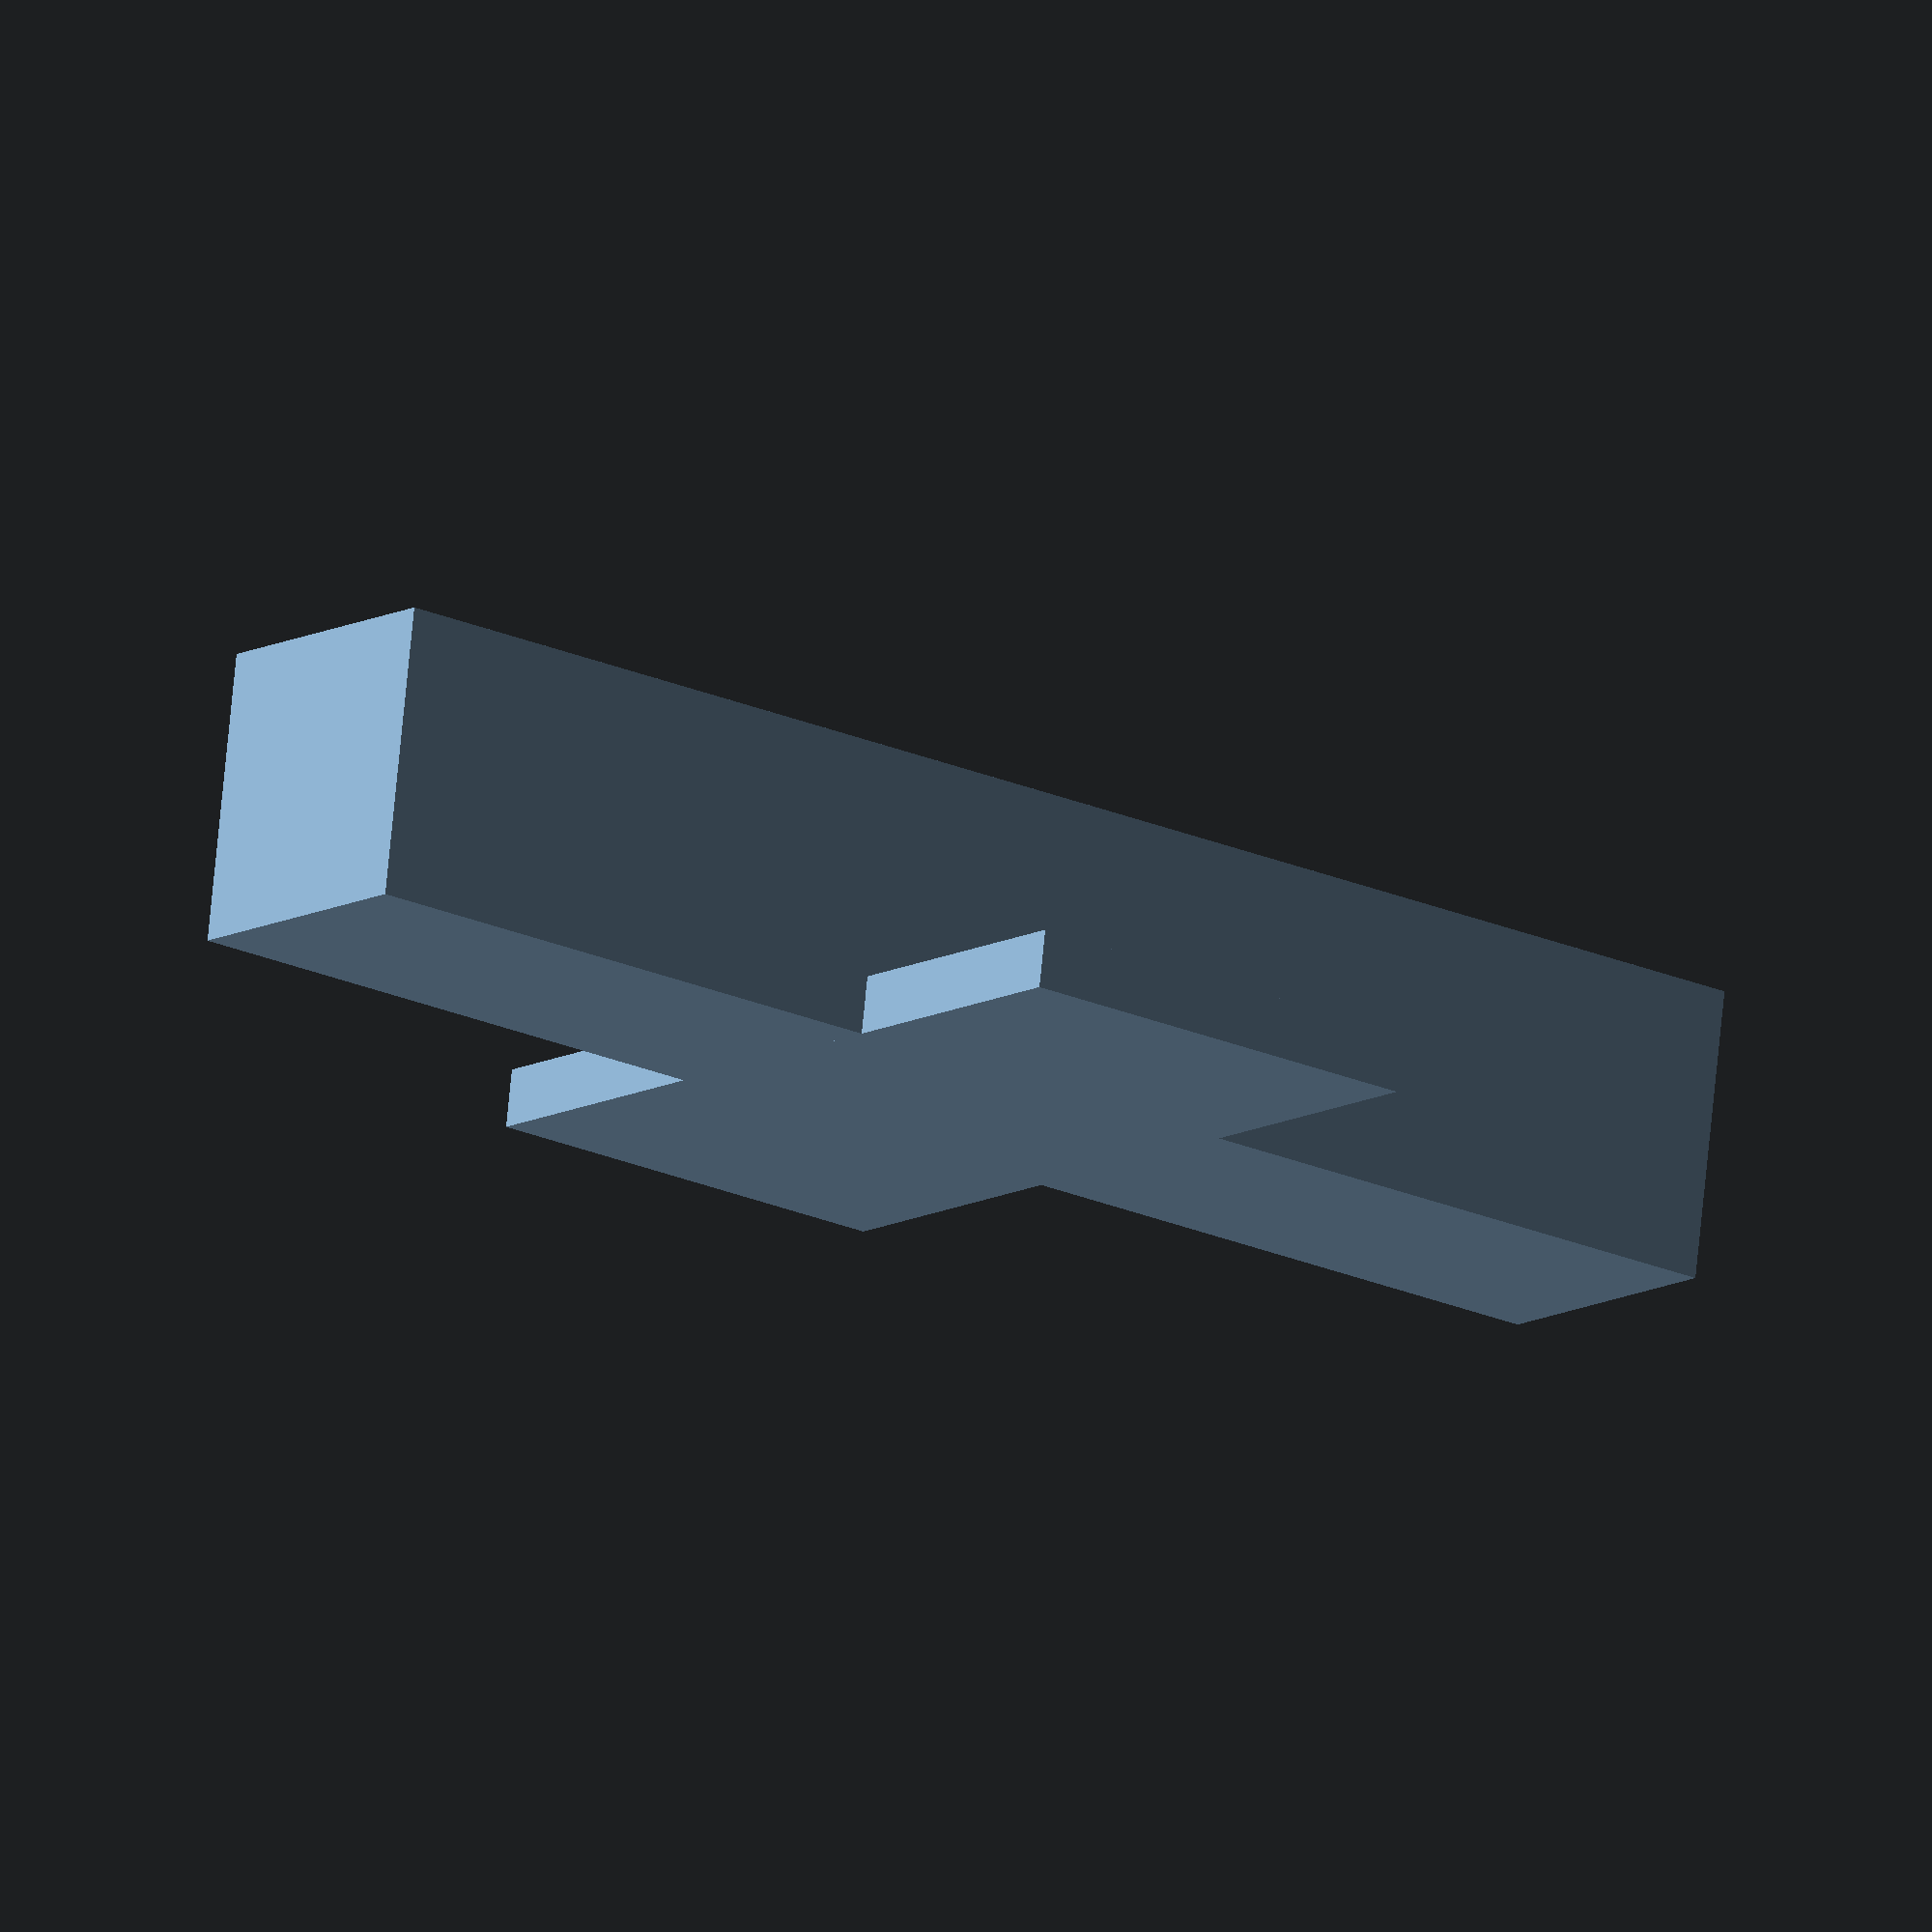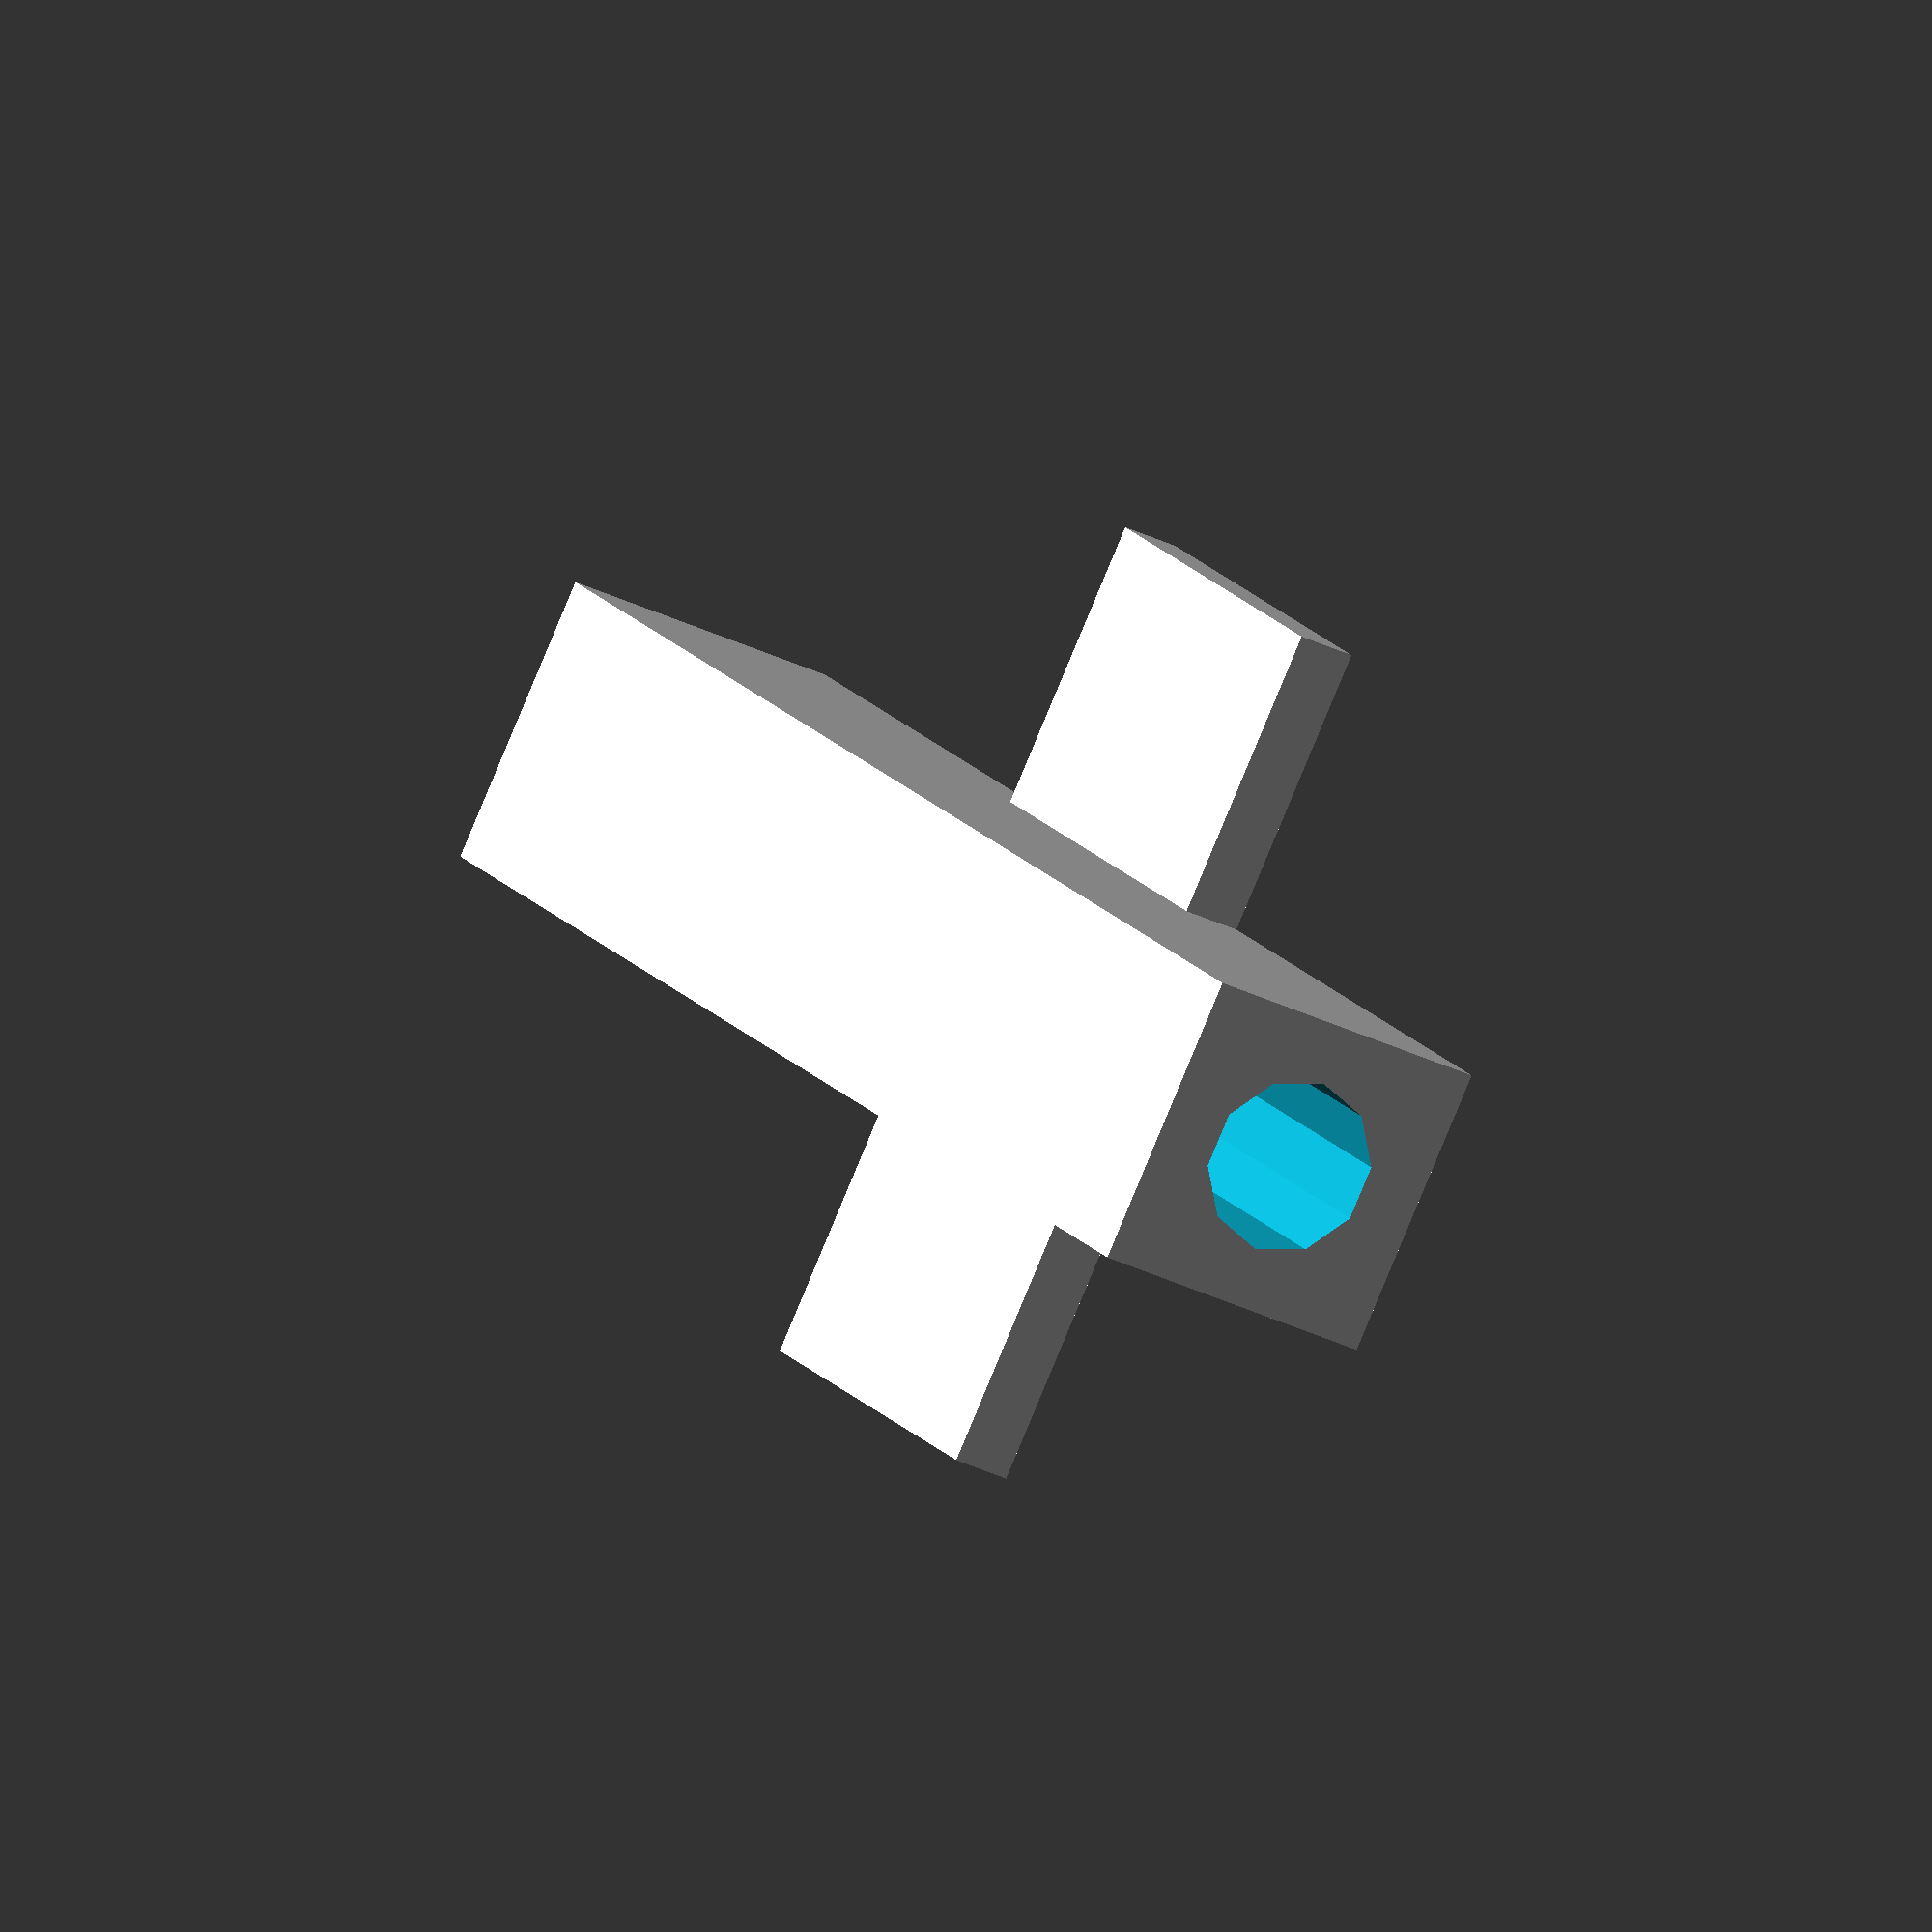
<openscad>
module outline() {
    translate([-5, -5,0]) cube([10,10,55], [0,0]);
}

module inside(){
    translate([0, 0, -1])
    cylinder(50,3,3, [0,0]);
}

module hold(){
    translate([-15, -5, 20]) cube([30,2,15], [0,0]);

}

difference(){
    outline();
    inside();
}

hold();




</openscad>
<views>
elev=202.8 azim=189.3 roll=127.1 proj=o view=wireframe
elev=344.6 azim=65.2 roll=156.8 proj=o view=solid
</views>
